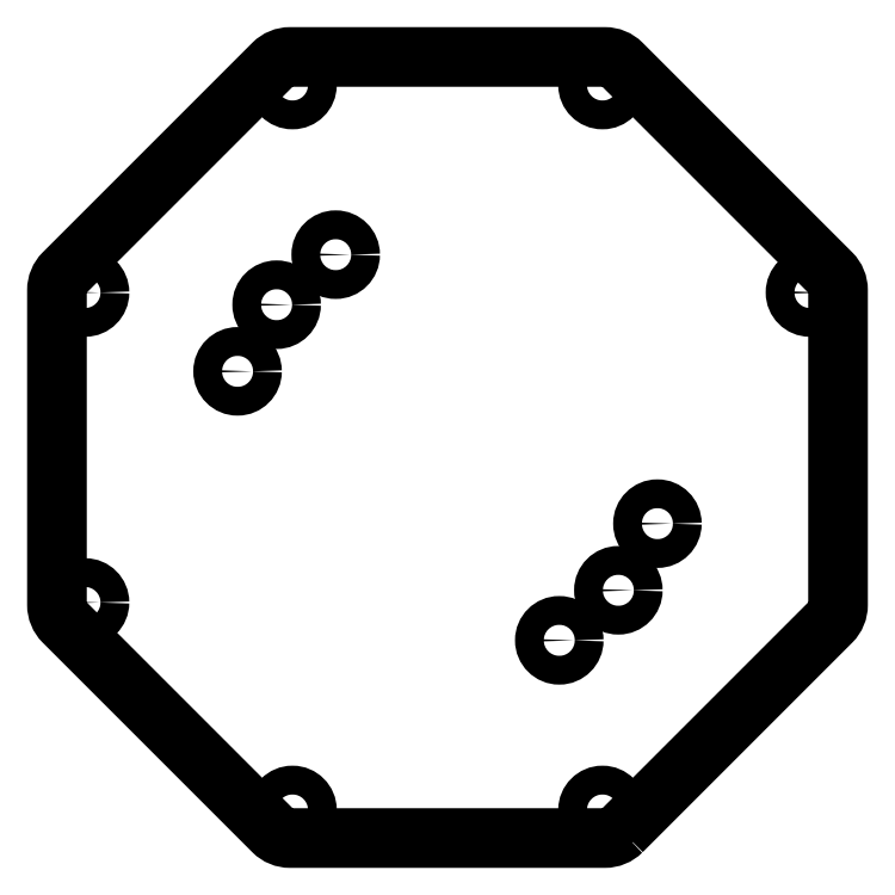
<metadata>
{"format":"dxf","ext":"dxf","renderer":"ezdxf+matplotlib","layout":"modelspace","background":"white","min_lineweight":24,"dpi":150}
</metadata>
<code>
0
SECTION
2
ENTITIES
0
CIRCLE
8
0
10
-11.63
20
20.07
30
0
40
1.5
0
CIRCLE
8
0
10
11.63
20
-20.07
30
0
40
1.5
0
CIRCLE
8
0
10
-17.78
20
14.86
30
0
40
1.5
0
CIRCLE
8
0
10
-21.84
20
7.925
30
0
40
1.5
0
CIRCLE
8
0
10
21.84
20
-7.925
30
0
40
1.5
0
CIRCLE
8
0
10
17.78
20
-14.86
30
0
40
1.5
0
CIRCLE
8
0
10
16.13
20
37.72
30
0
40
1.5
0
CIRCLE
8
0
10
16.13
20
-37.72
30
0
40
1.5
0
CIRCLE
8
0
10
-16.13
20
-37.72
30
0
40
1.5
0
CIRCLE
8
0
10
-16.13
20
37.72
30
0
40
1.5
0
CIRCLE
8
0
10
37.72
20
16.13
30
0
40
1.5
0
CIRCLE
8
0
10
-37.72
20
-16.13
30
0
40
1.5
0
CIRCLE
8
0
10
-37.72
20
16.13
30
0
40
1.5
0
LWPOLYLINE
8
0
90
16
70
1
43
0
10
18.13
20
-39.91
42
-0.1989
10
16.36
20
-40.64
10
-16.36
20
-40.64
42
-0.1989
10
-18.13
20
-39.91
10
-39.91
20
-18.13
42
-0.1989
10
-40.64
20
-16.36
10
-40.64
20
16.36
42
-0.1989
10
-39.91
20
18.13
10
-18.13
20
39.91
42
-0.1989
10
-16.36
20
40.64
10
16.36
20
40.64
42
-0.1989
10
18.13
20
39.91
10
39.91
20
18.13
42
-0.1989
10
40.64
20
16.36
10
40.64
20
-16.36
42
-0.1989
10
39.91
20
-18.13
0
ENDSEC
0
EOF

</code>
